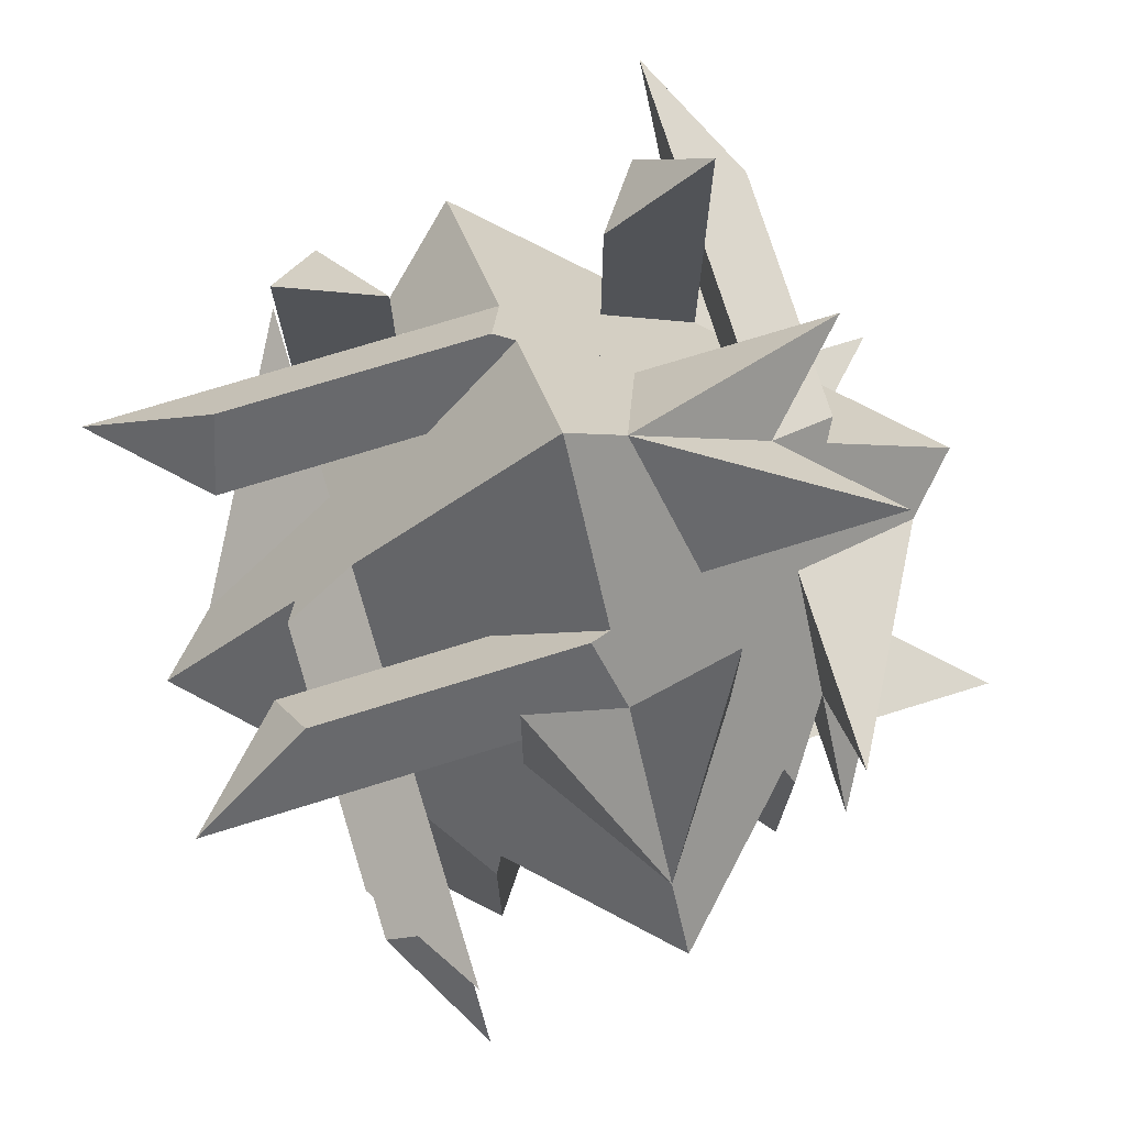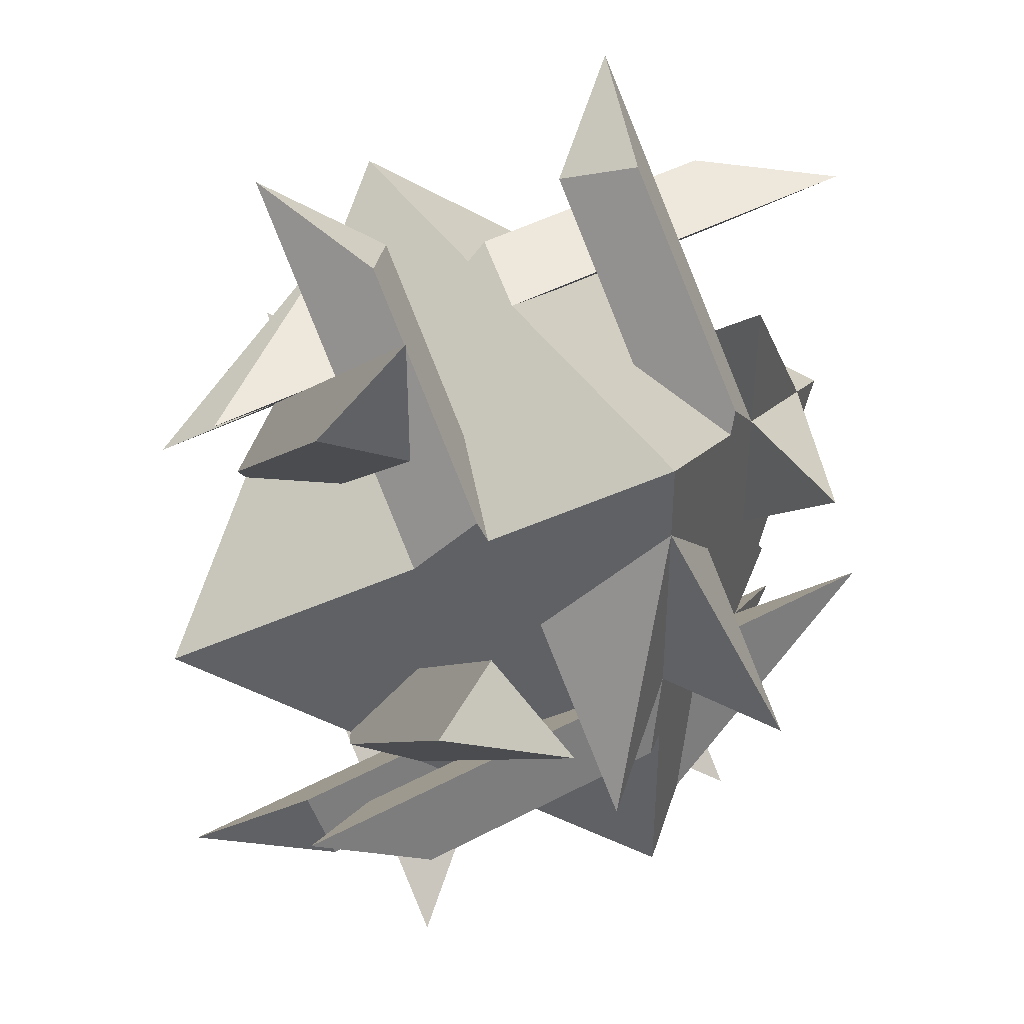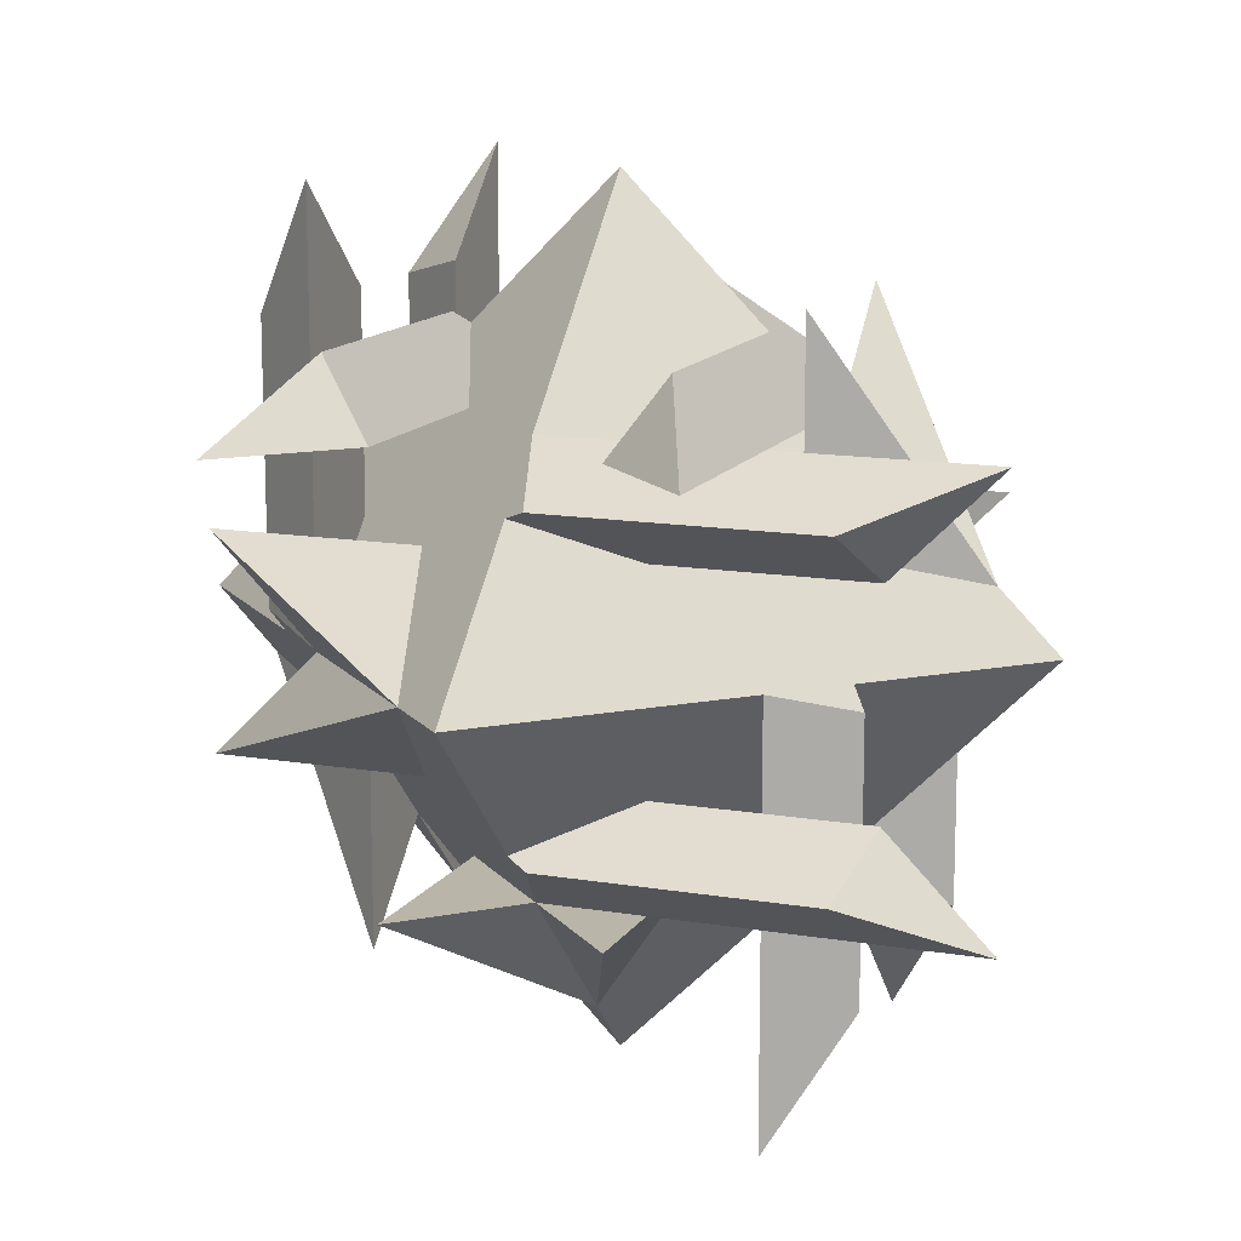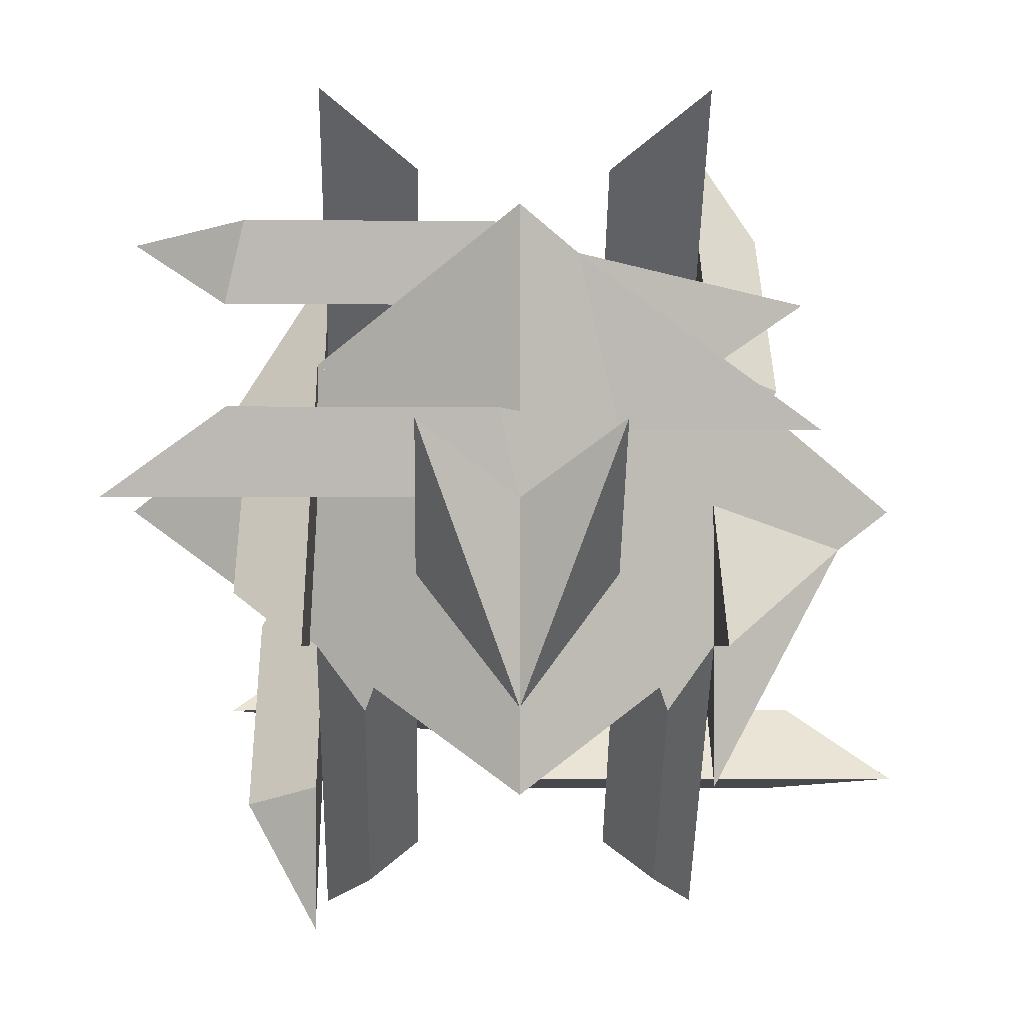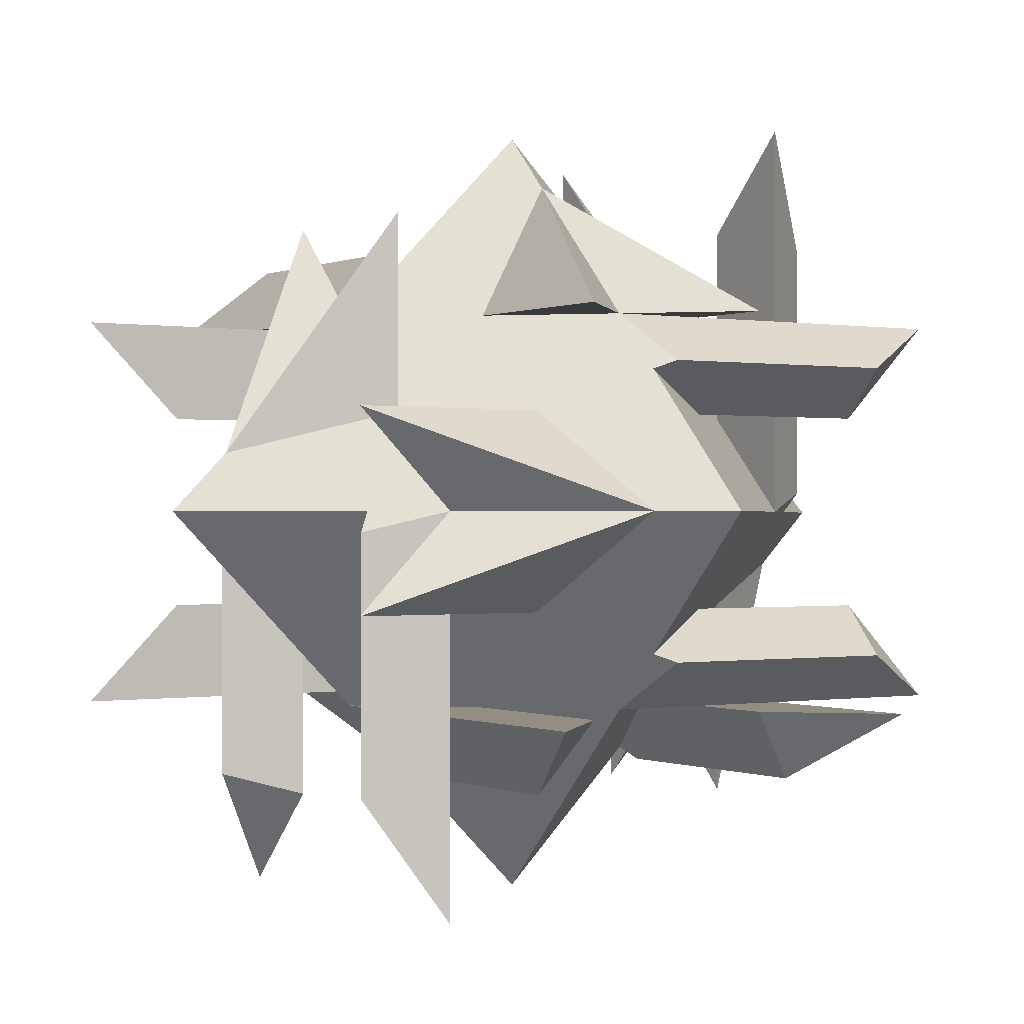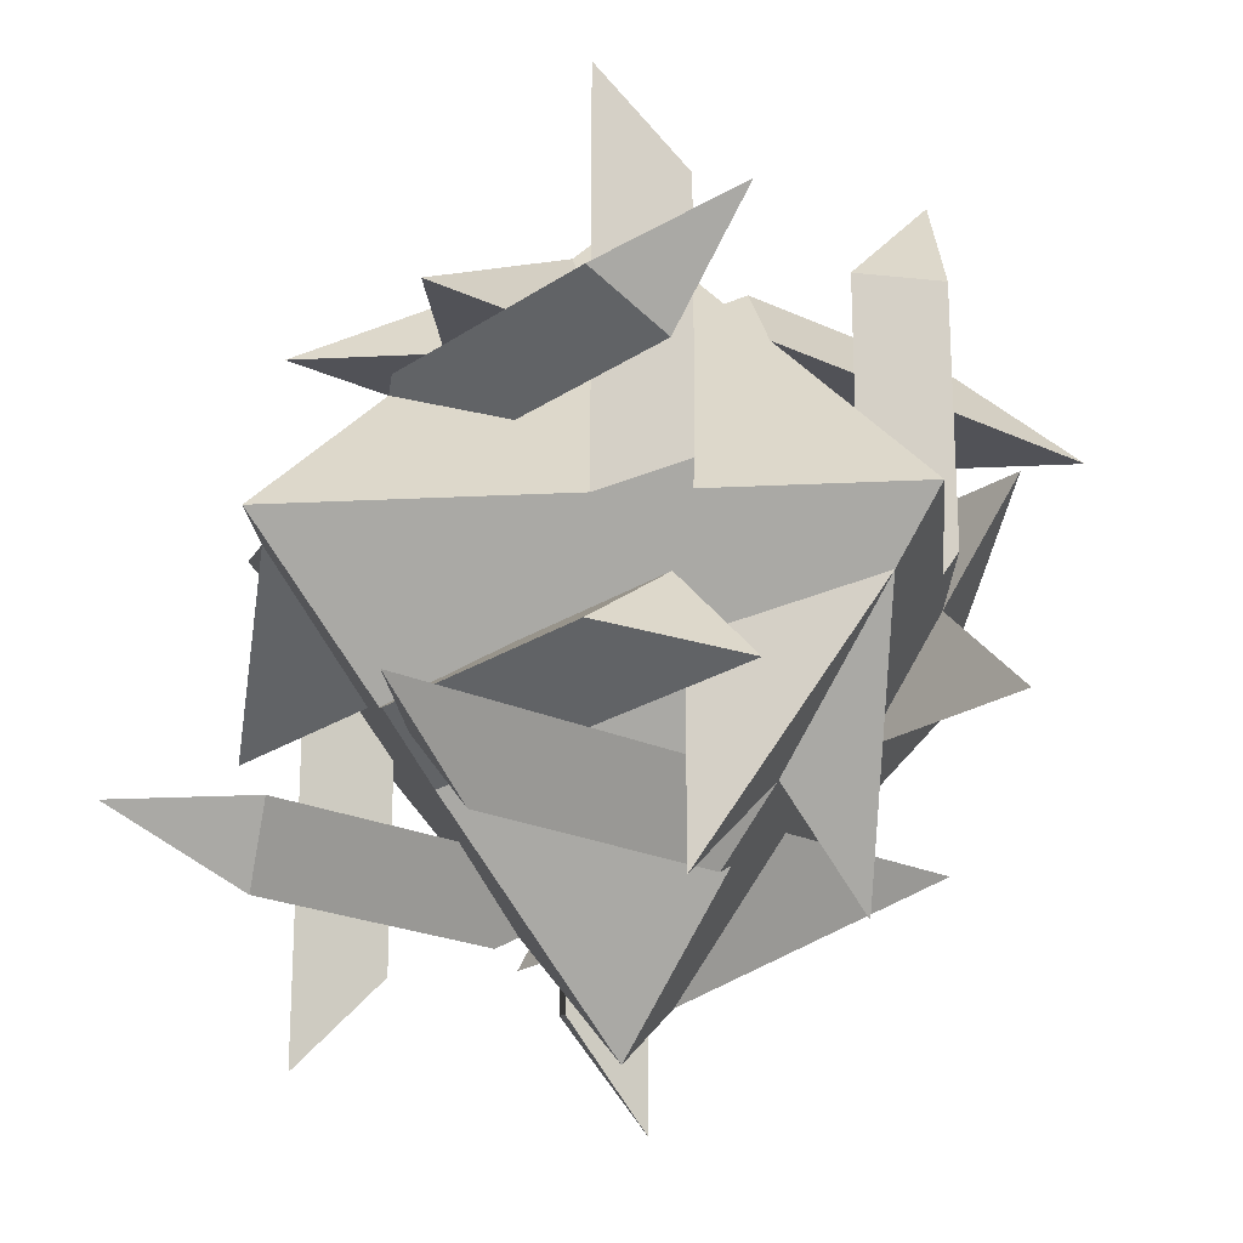
<metadata>
{"format":"obj","ext":"obj","renderer":"f3d","projection":"perspective","resolution":1024,"background":"white","views":[{"elev":74.1,"azim":27.8,"up":"+Y"},{"elev":43.9,"azim":-122.1,"up":"+Z"},{"elev":13.4,"azim":-24.0,"up":"+Y"},{"elev":-2.8,"azim":88.5,"up":"+Z"},{"elev":-0.2,"azim":102.2,"up":"+Y"},{"elev":-21.6,"azim":-174.9,"up":"+Y"}]}
</metadata>
<code>
v 0 -1.414 2
v -1 -2.828 1
v 1 -2.828 1
v -1 -2.828 -1
v -2 -1.414 0
v 0 -1.414 -2
v 1 -2.828 -1
v 2 -1.414 0
v 1 0 1
v -1 0 1
v -1 0 -1
v 1 0 -1
v 1.5 -2.121 -0.5
v 1.5 -0.7071 -0.5
v 0.5 -0.7071 -1.5
v -0.04289 -2.475 -2.75
v -1 -2.828 -3
v 1.293 -2.414 -1.293
v 2 -1.414 -1.414
v 2.5 -2.121 0.5
v 2.5 -0.7071 0.5
v 1.293 -0.4142 -1.293
v -0.04289 -0.3536 -2.75
v -1 0 -3
v -0.5 -0.7071 -2.5
v 1.25 -0.3536 -1.457
v 2 -1.414 -2
v 0.5 -2.121 -1.5
v 1.25 -2.475 -1.457
v -0.5 -2.121 -2.5
v -1.5 -2.121 -0.5
v -0.5 -2.121 -1.5
v -0.5 -0.7071 -1.5
v -2.104 0.5607 -0.6036
v -2 1.414 0
v -2 -1.414 -0.5858
v -1.707 -1.828 -1.707
v -1.5 -3.536 -0.5
v -0.5 -3.536 -1.5
v -0.5858 -1.414 -2
v -0.6036 0.5607 -2.104
v 0 1.414 -2
v -0.5 0.7071 -1.5
v -0.6036 -1.268 -2.104
v -2 -1.414 -2
v -1.5 -0.7071 -0.5
v -2.104 -1.268 -0.6036
v -1.5 0.7071 -0.5
v -1 -2.828 0
v 0 -2.828 1
v 1 -2.828 0
v 0.6464 -3.328 -2.146
v 1 -2.828 -3
v -0.7071 -3.243 -0.7071
v -0.2929 -3.828 0.2929
v -2 -2.828 1
v -1 -2.828 2
v 0.7071 -3.243 0.7071
v 2.146 -3.328 -0.6464
v 3 -2.828 -1
v 2 -2.828 -1
v 0.8536 -3.328 0.6464
v 0 -4.243 0
v 0 -2.828 -1
v -0.6464 -3.328 -0.8536
v 1 -2.828 -2
v -1.5 -2.121 0.5
v -1.5 -0.7071 0.5
v -0.5 -0.7071 1.5
v 0.04289 -2.475 2.75
v 1 -2.828 3
v -1.293 -2.414 1.293
v -2 -1.414 1.414
v -2.5 -2.121 -0.5
v -2.5 -0.7071 -0.5
v -1.293 -0.4142 1.293
v 0.04289 -0.3536 2.75
v 1 0 3
v 0.5 -0.7071 2.5
v -1.25 -0.3536 1.457
v -2 -1.414 2
v -0.5 -2.121 1.5
v -1.25 -2.475 1.457
v 0.5 -2.121 2.5
v 0.5 -0.7071 1.5
v 1.5 -0.7071 0.5
v 1.5 -2.121 0.5
v 0.6036 -3.389 2.104
v 0 -4.243 2
v 0.5858 -1.414 2
v 1.707 -1 1.707
v 0.5 0.7071 1.5
v 1.5 0.7071 0.5
v 2 -1.414 0.5858
v 2.104 -3.389 0.6036
v 2 -4.243 0
v 1.5 -3.536 0.5
v 2.104 -1.561 0.6036
v 2 -1.414 2
v 0.5 -2.121 1.5
v 0.6036 -1.561 2.104
v 0.5 -3.536 1.5
v 0 0 -1
v 1 0 0
v 0 0 1
v -2.146 0.5 0.6464
v -3 0 1
v -0.7071 0.4142 -0.7071
v 0.2929 1 -0.2929
v 1 0 -2
v 2 0 -1
v 0.7071 0.4142 0.7071
v -0.6464 0.5 2.146
v -1 0 3
v -1 0 2
v 0.6464 0.5 0.8536
v 0 1.414 0
v -1 0 0
v -0.8536 0.5 -0.6464
v -2 0 1
f 1 2 3
f 4 2 5
f 6 7 4
f 3 7 8
f 9 10 1
f 10 11 5
f 6 11 12
f 8 12 9
f 13 14 15
f 16 7 17
f 18 19 13
f 13 19 20
f 20 19 8
f 8 19 21
f 21 19 14
f 19 22 14
f 12 23 24
f 24 23 25
f 26 22 15
f 15 27 6
f 27 28 6
f 29 16 28
f 30 16 17
f 30 17 7
f 13 20 8
f 28 30 7
f 15 6 28
f 24 25 15
f 14 12 15
f 8 21 14
f 28 7 13
f 13 8 14
f 12 24 15
f 15 28 13
f 16 29 7
f 13 7 18
f 18 27 19
f 7 29 18
f 12 14 22
f 19 27 22
f 22 26 12
f 12 26 23
f 15 25 23
f 23 26 15
f 15 22 27
f 27 18 28
f 30 28 16
f 18 29 28
f 31 32 33
f 34 5 35
f 36 37 31
f 31 37 38
f 38 37 4
f 4 37 39
f 39 37 32
f 37 40 32
f 6 41 42
f 42 41 43
f 44 40 33
f 33 45 11
f 45 46 11
f 47 34 46
f 48 34 35
f 48 35 5
f 31 38 4
f 46 48 5
f 33 11 46
f 42 43 33
f 32 6 33
f 4 39 32
f 46 5 31
f 31 4 32
f 6 42 33
f 33 46 31
f 34 47 5
f 31 5 36
f 36 45 37
f 5 47 36
f 6 32 40
f 37 45 40
f 40 44 6
f 6 44 41
f 33 43 41
f 41 44 33
f 33 40 45
f 45 36 46
f 48 46 34
f 36 47 46
f 49 50 51
f 52 4 53
f 54 55 49
f 49 55 56
f 56 55 2
f 2 55 57
f 57 55 50
f 55 58 50
f 3 59 60
f 60 59 61
f 62 58 51
f 51 63 7
f 63 64 7
f 65 52 64
f 66 52 53
f 66 53 4
f 49 56 2
f 64 66 4
f 51 7 64
f 60 61 51
f 50 3 51
f 2 57 50
f 64 4 49
f 49 2 50
f 3 60 51
f 51 64 49
f 52 65 4
f 49 4 54
f 54 63 55
f 4 65 54
f 3 50 58
f 55 63 58
f 58 62 3
f 3 62 59
f 51 61 59
f 59 62 51
f 51 58 63
f 63 54 64
f 66 64 52
f 54 65 64
f 67 68 69
f 70 2 71
f 72 73 67
f 67 73 74
f 74 73 5
f 5 73 75
f 75 73 68
f 73 76 68
f 10 77 78
f 78 77 79
f 80 76 69
f 69 81 1
f 81 82 1
f 83 70 82
f 84 70 71
f 84 71 2
f 67 74 5
f 82 84 2
f 69 1 82
f 78 79 69
f 68 10 69
f 5 75 68
f 82 2 67
f 67 5 68
f 10 78 69
f 69 82 67
f 70 83 2
f 67 2 72
f 72 81 73
f 2 83 72
f 10 68 76
f 73 81 76
f 76 80 10
f 10 80 77
f 69 79 77
f 77 80 69
f 69 76 81
f 81 72 82
f 84 82 70
f 72 83 82
f 85 86 87
f 88 1 89
f 90 91 85
f 85 91 92
f 92 91 9
f 9 91 93
f 93 91 86
f 91 94 86
f 8 95 96
f 96 95 97
f 98 94 87
f 87 99 3
f 99 100 3
f 101 88 100
f 102 88 89
f 102 89 1
f 85 92 9
f 100 102 1
f 87 3 100
f 96 97 87
f 86 8 87
f 9 93 86
f 100 1 85
f 85 9 86
f 8 96 87
f 87 100 85
f 88 101 1
f 85 1 90
f 90 99 91
f 1 101 90
f 8 86 94
f 91 99 94
f 94 98 8
f 8 98 95
f 87 97 95
f 95 98 87
f 87 94 99
f 99 90 100
f 102 100 88
f 90 101 100
f 103 104 105
f 106 11 107
f 108 109 103
f 103 109 110
f 110 109 12
f 12 109 111
f 111 109 104
f 109 112 104
f 9 113 114
f 114 113 115
f 116 112 105
f 105 117 10
f 117 118 10
f 119 106 118
f 120 106 107
f 120 107 11
f 103 110 12
f 118 120 11
f 105 10 118
f 114 115 105
f 104 9 105
f 12 111 104
f 118 11 103
f 103 12 104
f 9 114 105
f 105 118 103
f 106 119 11
f 103 11 108
f 108 117 109
f 11 119 108
f 9 104 112
f 109 117 112
f 112 116 9
f 9 116 113
f 105 115 113
f 113 116 105
f 105 112 117
f 117 108 118
f 120 118 106
f 108 119 118

</code>
